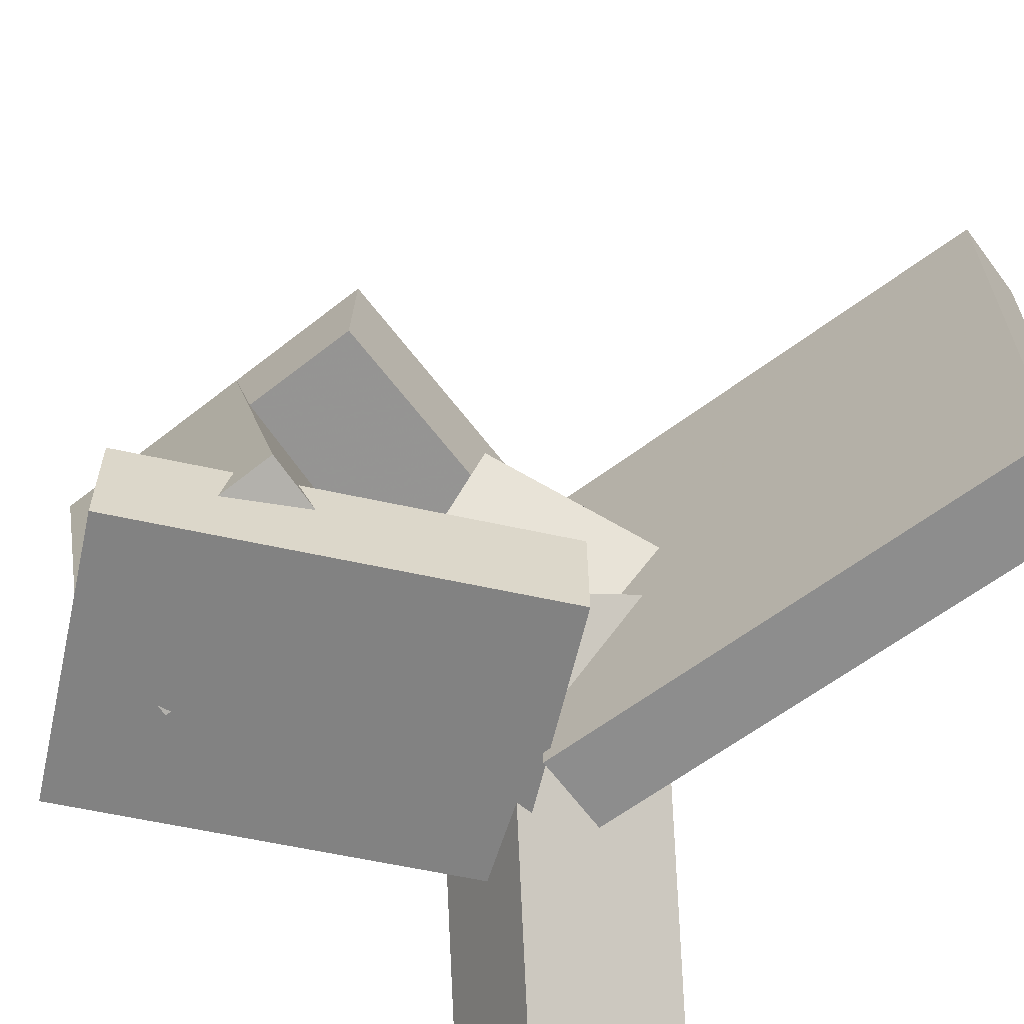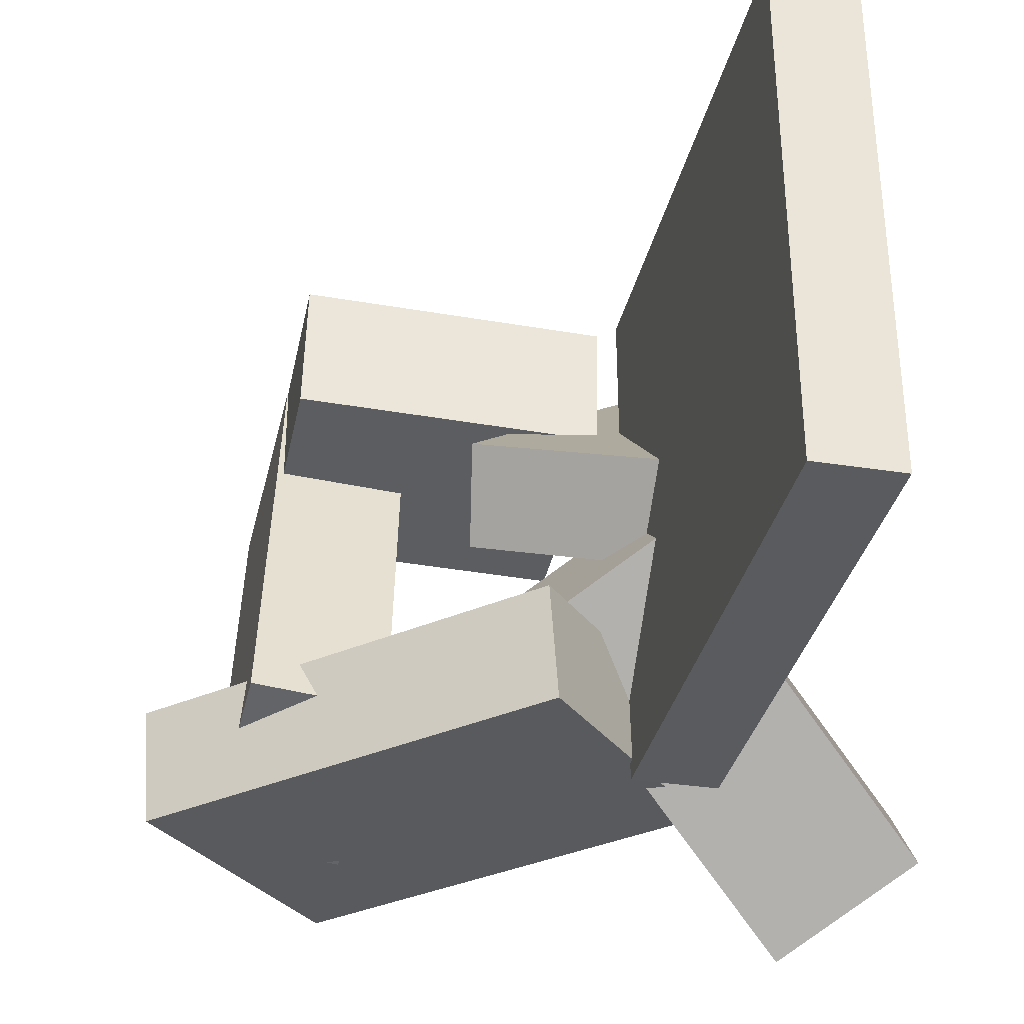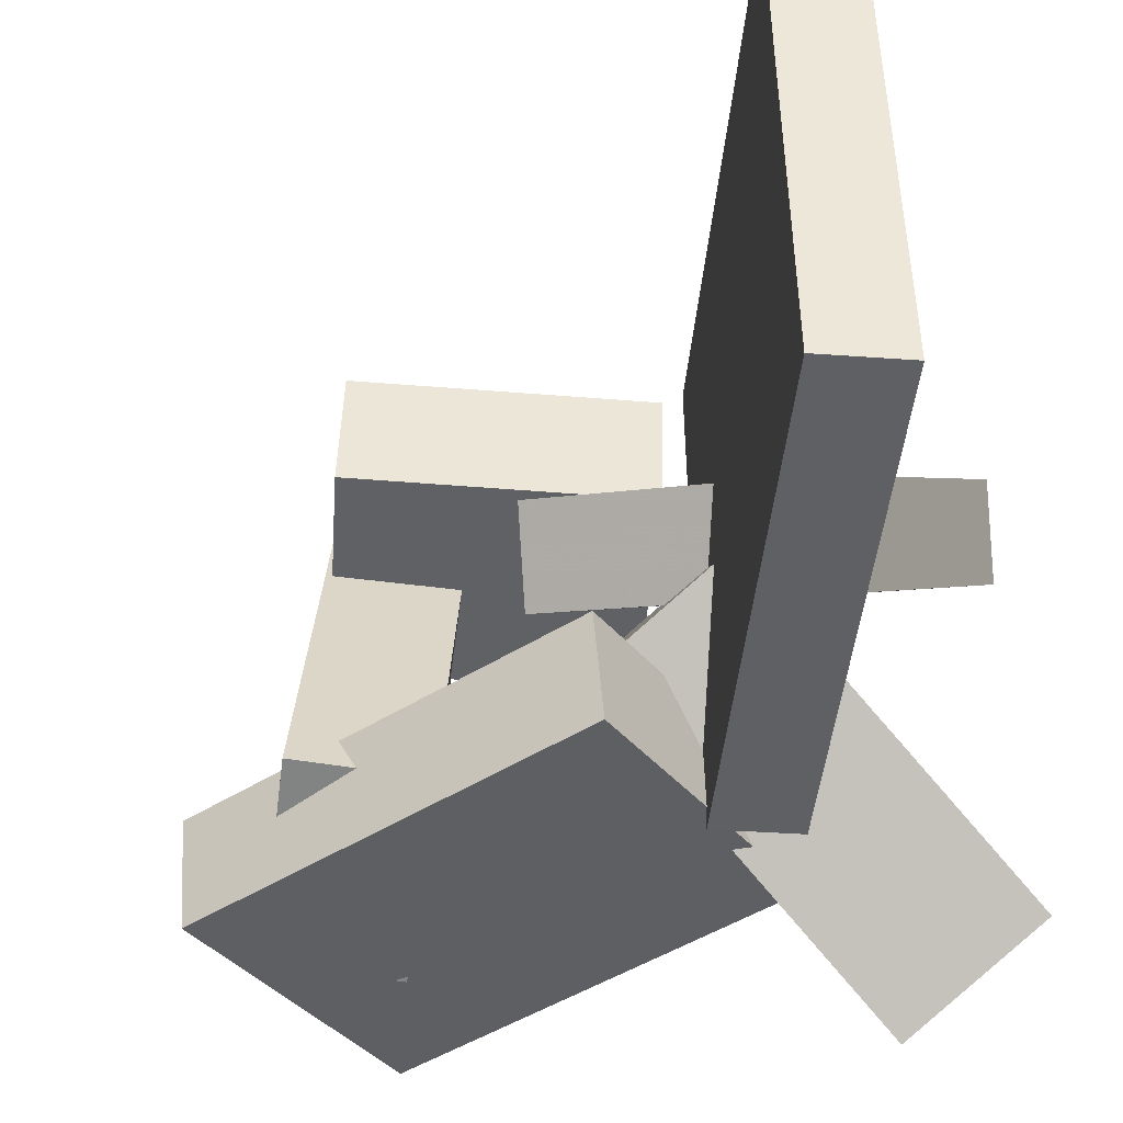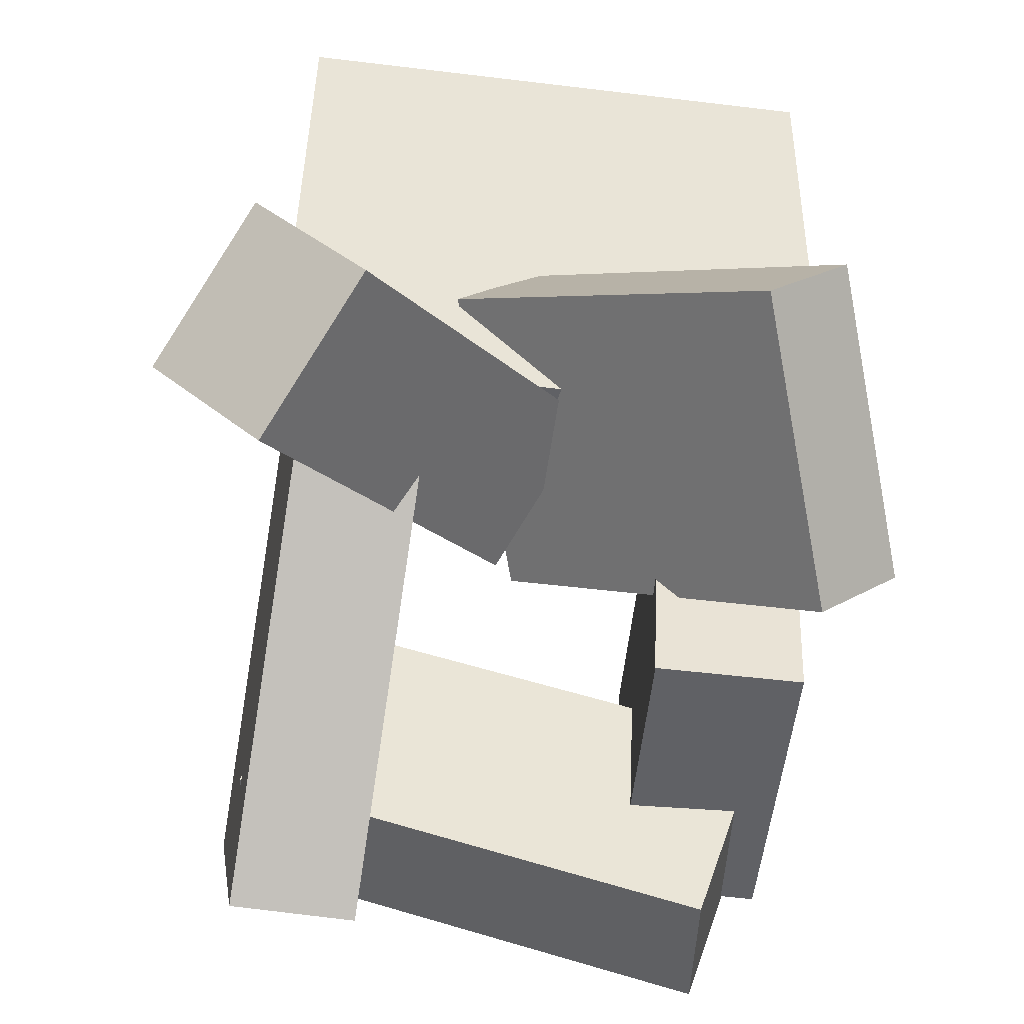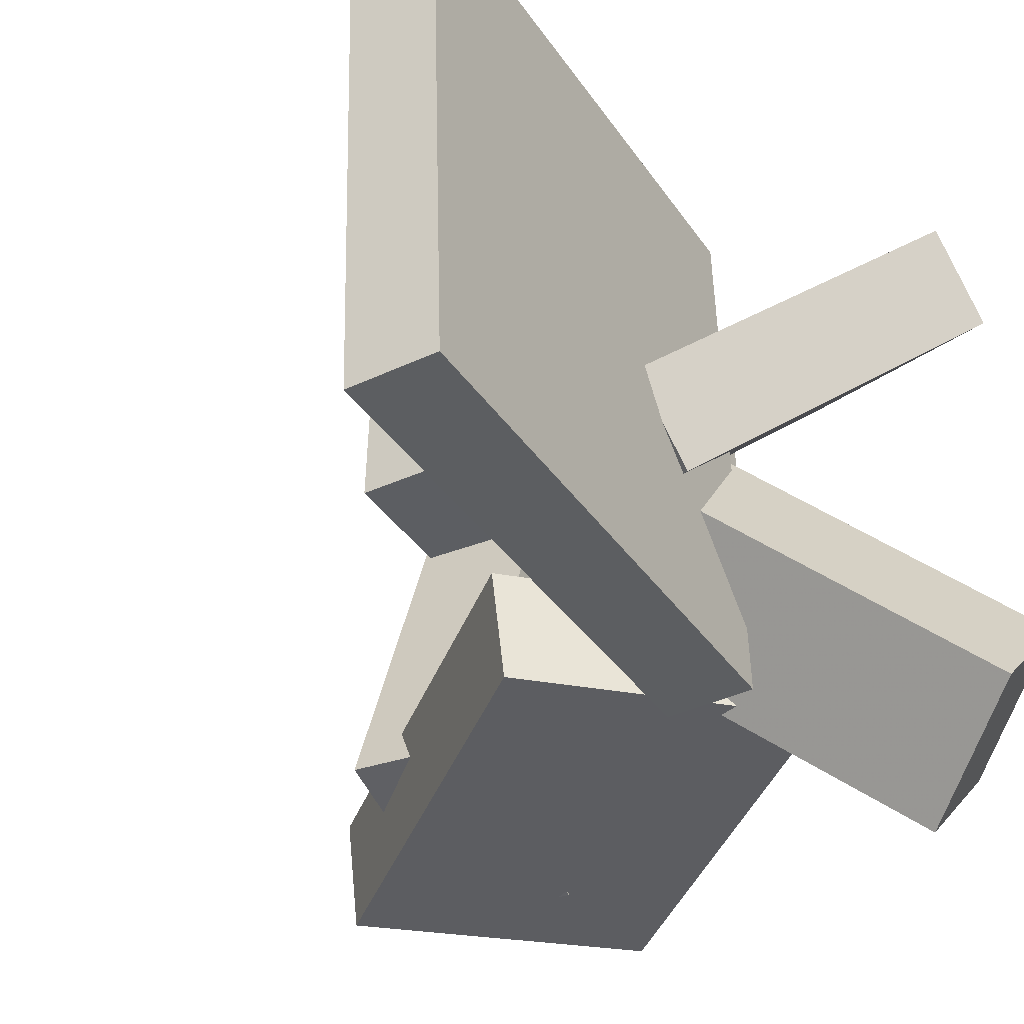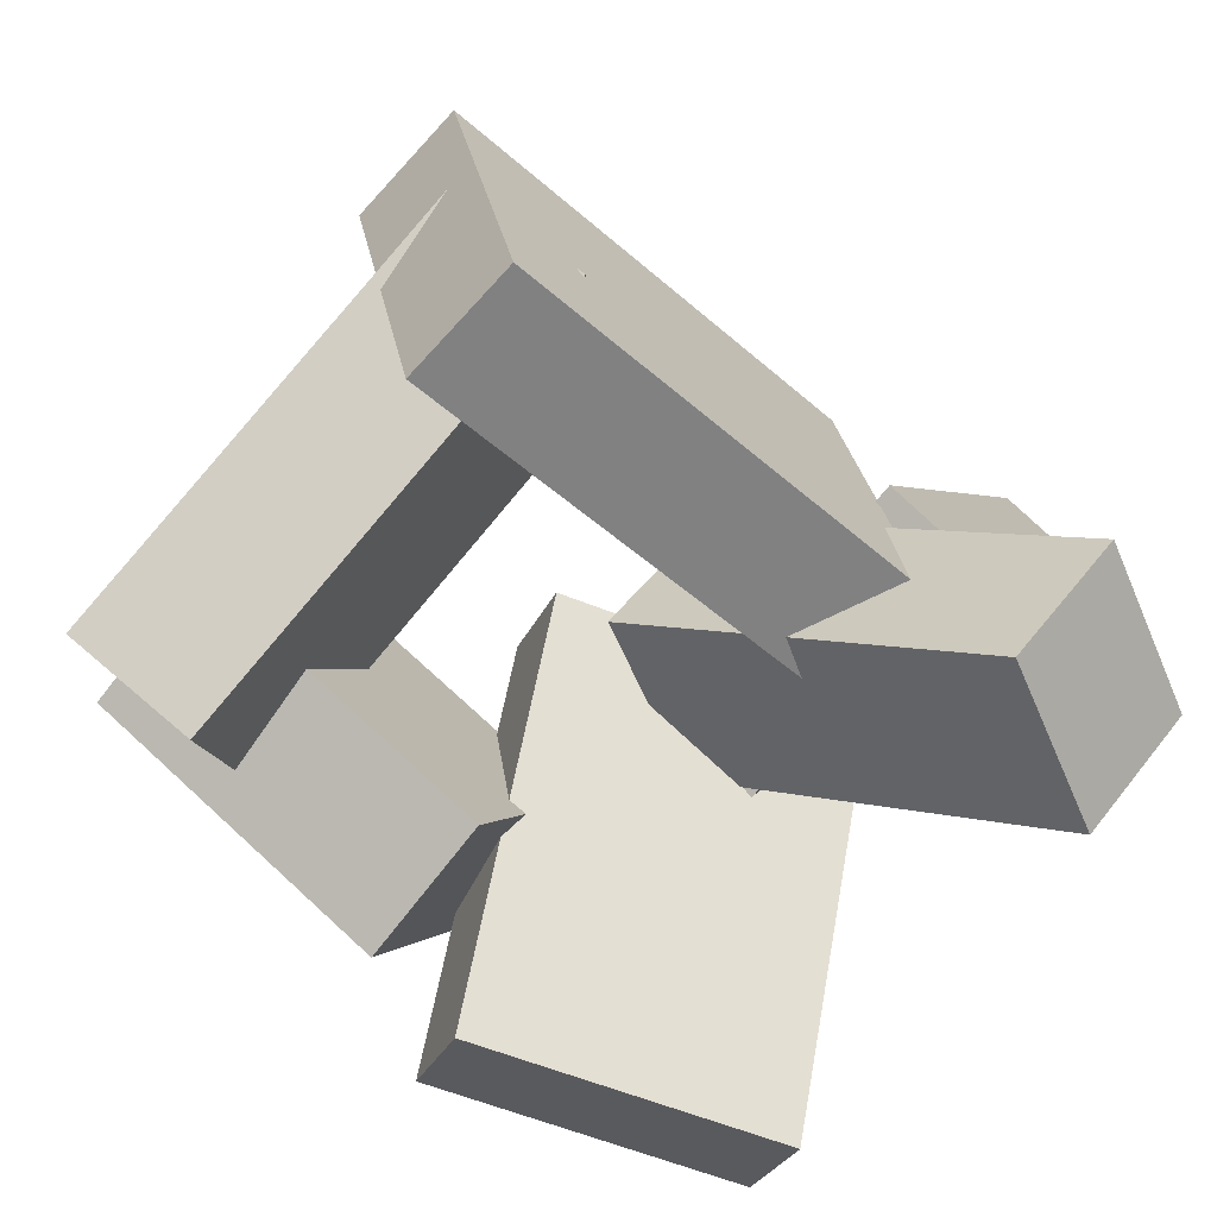
<metadata>
{"format":"obj","ext":"obj","renderer":"f3d","projection":"perspective","resolution":1024,"background":"white","views":[{"elev":-66.3,"azim":148.9,"up":"+Z"},{"elev":-35.4,"azim":-170.5,"up":"+Z"},{"elev":-45.5,"azim":-163.3,"up":"+Z"},{"elev":-70.1,"azim":-97.1,"up":"+Y"},{"elev":-38.7,"azim":-128.1,"up":"+Z"},{"elev":-76.1,"azim":140.6,"up":"+Y"}]}
</metadata>
<code>
v -0.09385 -0.09007 -0.1937
v -0.09425 -0.07649 0.2127
v -0.2478 0.2924 -0.2067
v -0.2482 0.306 0.1998
v -0.03315 -0.06566 -0.1945
v -0.03354 -0.05207 0.212
v -0.1871 0.3169 -0.2074
v -0.1875 0.3304 0.1991
f 1.0 7.0 5.0
f 1.0 3.0 7.0
f 1.0 4.0 3.0
f 1.0 2.0 4.0
f 3.0 8.0 7.0
f 3.0 4.0 8.0
f 5.0 7.0 8.0
f 5.0 8.0 6.0
f 1.0 5.0 6.0
f 1.0 6.0 2.0
f 2.0 6.0 8.0
f 2.0 8.0 4.0
v -0.01706 -0.04453 0.09695
v 0.05434 -0.2315 0.09686
v -0.0193 -0.04543 0.2013
v 0.0521 -0.2324 0.2012
v 0.2 0.0384 0.1023
v 0.2714 -0.1485 0.1022
v 0.1978 0.03749 0.2067
v 0.2692 -0.1494 0.2066
f 9.0 15.0 13.0
f 9.0 11.0 15.0
f 9.0 12.0 11.0
f 9.0 10.0 12.0
f 11.0 16.0 15.0
f 11.0 12.0 16.0
f 13.0 15.0 16.0
f 13.0 16.0 14.0
f 9.0 13.0 14.0
f 9.0 14.0 10.0
f 10.0 14.0 16.0
f 10.0 16.0 12.0
v -0.2138 -0.269 -0.1317
v -0.062 -0.04742 0.03903
v -0.2316 -0.1951 -0.2117
v -0.07983 0.0264 -0.04089
v -0.1019 -0.3025 -0.1877
v 0.04992 -0.08096 -0.01692
v -0.1197 -0.2287 -0.2676
v 0.03209 -0.007146 -0.09684
f 17.0 23.0 21.0
f 17.0 19.0 23.0
f 17.0 20.0 19.0
f 17.0 18.0 20.0
f 19.0 24.0 23.0
f 19.0 20.0 24.0
f 21.0 23.0 24.0
f 21.0 24.0 22.0
f 17.0 21.0 22.0
f 17.0 22.0 18.0
f 18.0 22.0 24.0
f 18.0 24.0 20.0
v 0.1391 -0.02423 -0.1428
v 0.1521 -0.1197 0.1955
v 0.2307 0.01523 -0.1352
v 0.2438 -0.08027 0.2031
v 0.2063 -0.1718 -0.187
v 0.2193 -0.2673 0.1512
v 0.2979 -0.1323 -0.1794
v 0.311 -0.2278 0.1589
f 25.0 31.0 29.0
f 25.0 27.0 31.0
f 25.0 28.0 27.0
f 25.0 26.0 28.0
f 27.0 32.0 31.0
f 27.0 28.0 32.0
f 29.0 31.0 32.0
f 29.0 32.0 30.0
f 25.0 29.0 30.0
f 25.0 30.0 26.0
f 26.0 30.0 32.0
f 26.0 32.0 28.0
v 0.2491 -0.2819 -0.179
v -0.07331 -0.175 -0.1696
v 0.3236 -0.05559 -0.2017
v 0.00112 0.05138 -0.1923
v 0.2541 -0.2747 -0.09063
v -0.06835 -0.1677 -0.08129
v 0.3285 -0.04836 -0.1133
v 0.006076 0.05861 -0.104
f 33.0 39.0 37.0
f 33.0 35.0 39.0
f 33.0 36.0 35.0
f 33.0 34.0 36.0
f 35.0 40.0 39.0
f 35.0 36.0 40.0
f 37.0 39.0 40.0
f 37.0 40.0 38.0
f 33.0 37.0 38.0
f 33.0 38.0 34.0
f 34.0 38.0 40.0
f 34.0 40.0 36.0
v -0.1312 -0.005342 -0.06828
v -0.2235 -0.2327 0.1332
v -0.1422 0.04888 -0.01211
v -0.2345 -0.1785 0.1894
v 0.08005 -0.03178 -0.001353
v -0.01221 -0.2592 0.2001
v 0.06905 0.02245 0.05482
v -0.02321 -0.205 0.2563
f 41.0 47.0 45.0
f 41.0 43.0 47.0
f 41.0 44.0 43.0
f 41.0 42.0 44.0
f 43.0 48.0 47.0
f 43.0 44.0 48.0
f 45.0 47.0 48.0
f 45.0 48.0 46.0
f 41.0 45.0 46.0
f 41.0 46.0 42.0
f 42.0 46.0 48.0
f 42.0 48.0 44.0

</code>
